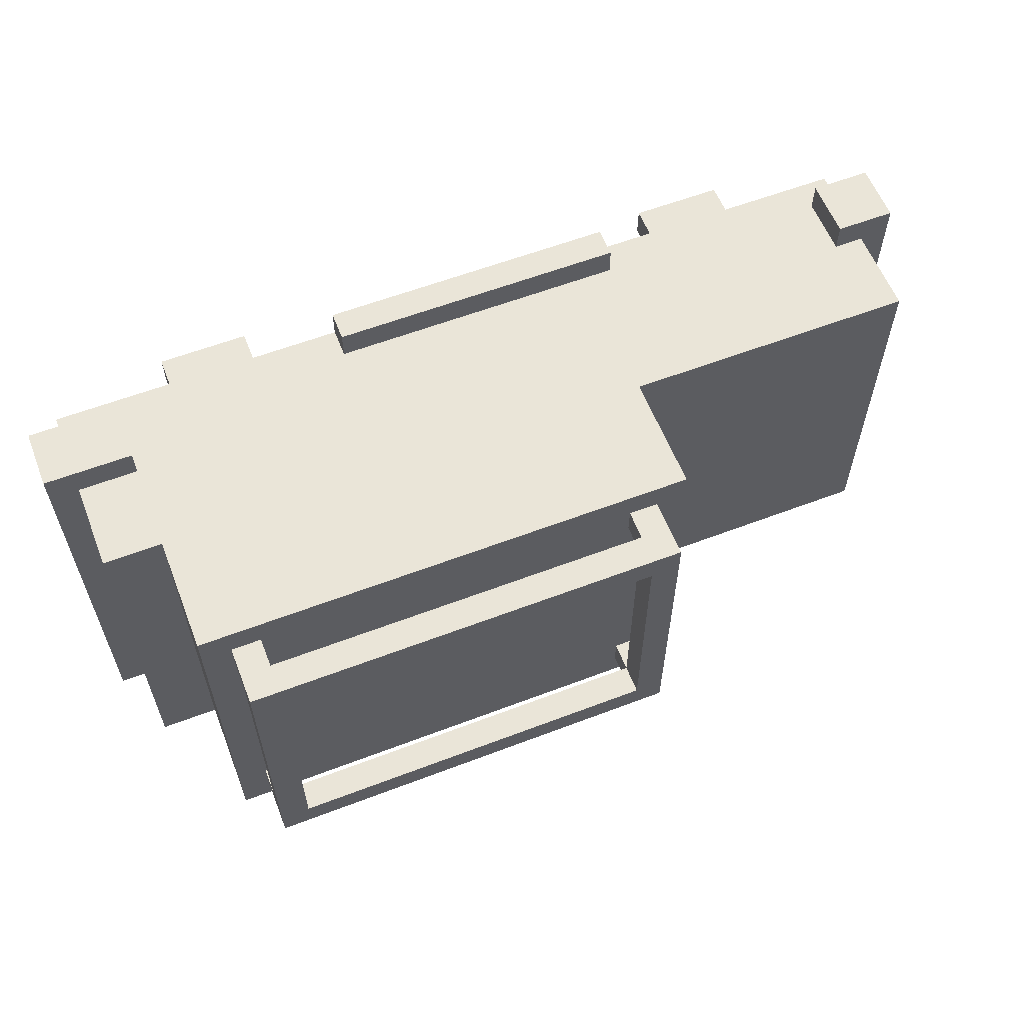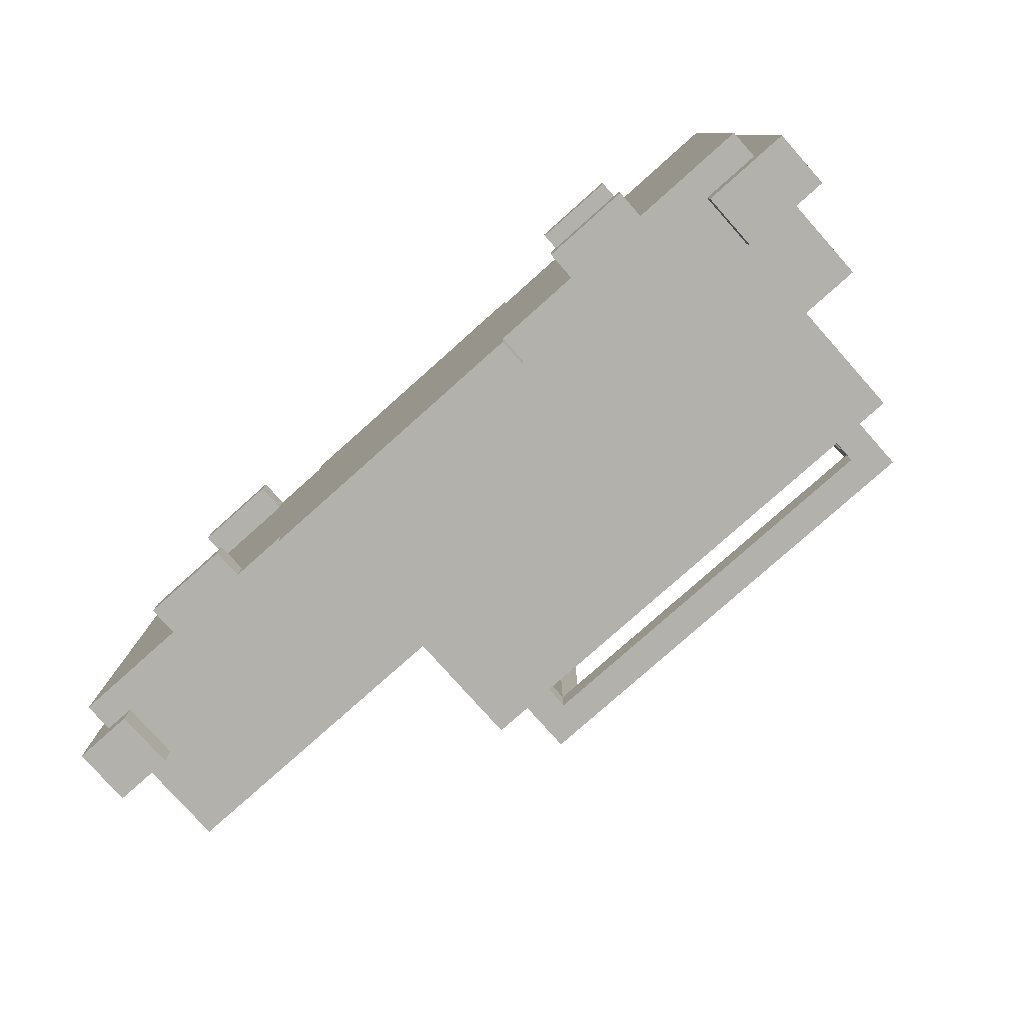
<metadata>
{"format":"obj","ext":"obj","renderer":"f3d","projection":"perspective","resolution":1024,"background":"white","views":[{"elev":59.6,"azim":158.6,"up":"+Z"},{"elev":-78.9,"azim":41.7,"up":"+Z"}]}
</metadata>
<code>
g voiture2black
v 0 2 -26
v 0 2 -41
v 0 4 -26
v 0 4 -41
v 1 1 -27
v 1 1 -40
v 1 2 -27
v 1 2 -40
v 1 4 -27
v 1 4 -40
v 1 5 -29
v 1 5 -32
v 1 5 -35
v 1 5 -38
v 1 7 -27
v 1 7 -29
v 1 7 -32
v 1 7 -35
v 1 7 -38
v 1 7 -40
v 5 0 -27
v 5 0 -28
v 5 0 -39
v 5 0 -40
v 5 1 -27
v 5 1 -28
v 5 1 -39
v 5 1 -40
v 10 1 -26
v 10 1 -27
v 10 1 -40
v 10 1 -41
v 10 2 -26
v 10 2 -27
v 10 2 -40
v 10 2 -41
v 11 5 -28
v 11 5 -39
v 11 6 -28
v 11 6 -39
v 11 7 -27
v 11 7 -28
v 11 7 -39
v 11 7 -40
v 11 10 -28
v 11 10 -39
v 11 11 -27
v 11 11 -40
v 12 11 -28
v 12 11 -29
v 12 11 -38
v 12 11 -39
v 12 12 -29
v 12 12 -38
v 12 13 -28
v 12 13 -39
v 13 5 -28
v 13 5 -39
v 13 6 -28
v 13 6 -39
v 15 5 -28
v 15 5 -39
v 15 6 -28
v 15 6 -39
v 17 5 -28
v 17 5 -39
v 17 6 -28
v 17 6 -39
v 19 5 -28
v 19 5 -39
v 19 6 -28
v 19 6 -39
v 19 7 -28
v 19 7 -39
v 19 10 -28
v 19 10 -39
v 21 5 -28
v 21 5 -39
v 21 6 -28
v 21 6 -39
v 23 0 -27
v 23 0 -28
v 23 0 -39
v 23 0 -40
v 23 1 -27
v 23 1 -28
v 23 1 -39
v 23 1 -40
v 26 11 -28
v 26 11 -29
v 26 11 -38
v 26 11 -39
v 26 12 -28
v 26 12 -29
v 26 12 -38
v 26 12 -39
v 26 13 -29
v 26 13 -38
v 27 7 -28
v 27 7 -39
v 27 8 -29
v 27 8 -38
v 27 10 -28
v 27 10 -29
v 27 10 -38
v 27 10 -39
v 28 2 -26
v 28 2 -27
v 28 2 -40
v 28 2 -41
v 28 4 -26
v 28 4 -27
v 28 4 -40
v 28 4 -41
v 2 2 -26
v 2 2 -27
v 2 2 -40
v 2 2 -41
v 2 4 -26
v 2 4 -27
v 2 4 -40
v 2 4 -41
v 8 0 -27
v 8 0 -28
v 8 0 -39
v 8 0 -40
v 8 1 -27
v 8 1 -28
v 8 1 -39
v 8 1 -40
v 10 5 -28
v 10 5 -39
v 10 6 -28
v 10 6 -39
v 12 5 -28
v 12 5 -39
v 12 6 -28
v 12 6 -39
v 12 7 -28
v 12 7 -39
v 12 10 -28
v 12 10 -39
v 13 11 -28
v 13 11 -29
v 13 11 -38
v 13 11 -39
v 13 12 -28
v 13 12 -29
v 13 12 -38
v 13 12 -39
v 13 13 -29
v 13 13 -38
v 14 5 -28
v 14 5 -39
v 14 6 -28
v 14 6 -39
v 16 5 -28
v 16 5 -39
v 16 6 -28
v 16 6 -39
v 18 5 -28
v 18 5 -39
v 18 6 -28
v 18 6 -39
v 20 1 -26
v 20 1 -27
v 20 1 -40
v 20 1 -41
v 20 2 -26
v 20 2 -27
v 20 2 -40
v 20 2 -41
v 20 5 -28
v 20 5 -39
v 20 6 -28
v 20 6 -39
v 20 7 -28
v 20 7 -39
v 20 10 -28
v 20 10 -39
v 26 0 -27
v 26 0 -28
v 26 0 -39
v 26 0 -40
v 26 1 -27
v 26 1 -28
v 26 1 -39
v 26 1 -40
v 27 11 -28
v 27 11 -29
v 27 11 -38
v 27 11 -39
v 27 12 -29
v 27 12 -38
v 27 13 -28
v 27 13 -39
v 28 7 -27
v 28 7 -40
v 28 8 -29
v 28 8 -38
v 28 10 -29
v 28 10 -38
v 28 11 -27
v 28 11 -40
v 30 1 -27
v 30 1 -40
v 30 2 -27
v 30 2 -40
v 30 4 -27
v 30 4 -31
v 30 4 -36
v 30 4 -40
v 30 5 -27
v 30 5 -28
v 30 5 -39
v 30 5 -40
v 30 6 -31
v 30 6 -36
v 30 7 -27
v 30 7 -28
v 30 7 -39
v 30 7 -40
v 31 2 -26
v 31 2 -41
v 31 4 -26
v 31 4 -41
v 0 2 -26
v 0 4 -26
v 2 2 -26
v 2 4 -26
v 10 1 -26
v 10 2 -26
v 20 1 -26
v 20 2 -26
v 28 2 -26
v 28 4 -26
v 31 2 -26
v 31 4 -26
v 1 1 -27
v 1 2 -27
v 1 4 -27
v 1 7 -27
v 2 2 -27
v 2 4 -27
v 4 1 -27
v 4 2 -27
v 4 4 -27
v 5 0 -27
v 5 1 -27
v 5 4 -27
v 5 5 -27
v 8 0 -27
v 8 1 -27
v 8 4 -27
v 8 5 -27
v 9 1 -27
v 9 2 -27
v 9 4 -27
v 10 1 -27
v 10 2 -27
v 11 7 -27
v 11 11 -27
v 12 7 -27
v 12 10 -27
v 16 5 -27
v 16 6 -27
v 18 5 -27
v 18 6 -27
v 19 7 -27
v 19 10 -27
v 20 1 -27
v 20 2 -27
v 20 7 -27
v 20 10 -27
v 22 1 -27
v 22 2 -27
v 22 4 -27
v 23 0 -27
v 23 1 -27
v 23 4 -27
v 23 5 -27
v 26 0 -27
v 26 1 -27
v 26 4 -27
v 26 5 -27
v 26 7 -27
v 26 10 -27
v 27 1 -27
v 27 2 -27
v 27 4 -27
v 28 2 -27
v 28 4 -27
v 28 7 -27
v 28 11 -27
v 29 5 -27
v 29 7 -27
v 30 1 -27
v 30 2 -27
v 30 4 -27
v 30 5 -27
v 30 7 -27
v 12 11 -28
v 12 13 -28
v 13 11 -28
v 13 12 -28
v 26 11 -28
v 26 12 -28
v 27 11 -28
v 27 13 -28
v 12 11 -38
v 12 12 -38
v 13 11 -38
v 13 12 -38
v 13 13 -38
v 26 11 -38
v 26 12 -38
v 26 13 -38
v 27 11 -38
v 27 12 -38
v 5 0 -39
v 5 1 -39
v 8 0 -39
v 8 1 -39
v 10 5 -39
v 10 6 -39
v 11 5 -39
v 11 6 -39
v 12 5 -39
v 12 6 -39
v 12 7 -39
v 12 10 -39
v 13 5 -39
v 13 6 -39
v 14 5 -39
v 14 6 -39
v 15 5 -39
v 15 6 -39
v 16 5 -39
v 16 6 -39
v 17 5 -39
v 17 6 -39
v 18 5 -39
v 18 6 -39
v 19 5 -39
v 19 6 -39
v 19 7 -39
v 19 10 -39
v 20 5 -39
v 20 6 -39
v 20 7 -39
v 20 10 -39
v 21 5 -39
v 21 6 -39
v 23 0 -39
v 23 1 -39
v 26 0 -39
v 26 1 -39
v 26 7 -39
v 26 10 -39
v 27 7 -39
v 27 10 -39
v 5 0 -28
v 5 1 -28
v 8 0 -28
v 8 1 -28
v 10 5 -28
v 10 6 -28
v 11 5 -28
v 11 6 -28
v 12 5 -28
v 12 6 -28
v 12 7 -28
v 12 10 -28
v 13 5 -28
v 13 6 -28
v 14 5 -28
v 14 6 -28
v 15 5 -28
v 15 6 -28
v 16 5 -28
v 16 6 -28
v 17 5 -28
v 17 6 -28
v 18 5 -28
v 18 6 -28
v 19 5 -28
v 19 6 -28
v 19 7 -28
v 19 10 -28
v 20 5 -28
v 20 6 -28
v 20 7 -28
v 20 10 -28
v 21 5 -28
v 21 6 -28
v 23 0 -28
v 23 1 -28
v 26 0 -28
v 26 1 -28
v 26 7 -28
v 26 10 -28
v 27 7 -28
v 27 10 -28
v 12 11 -29
v 12 12 -29
v 13 11 -29
v 13 12 -29
v 13 13 -29
v 26 11 -29
v 26 12 -29
v 26 13 -29
v 27 11 -29
v 27 12 -29
v 12 11 -39
v 12 13 -39
v 13 11 -39
v 13 12 -39
v 26 11 -39
v 26 12 -39
v 27 11 -39
v 27 13 -39
v 1 1 -40
v 1 2 -40
v 1 4 -40
v 1 7 -40
v 2 2 -40
v 2 4 -40
v 4 1 -40
v 4 2 -40
v 4 4 -40
v 5 0 -40
v 5 1 -40
v 5 4 -40
v 5 5 -40
v 8 0 -40
v 8 1 -40
v 8 4 -40
v 8 5 -40
v 9 1 -40
v 9 2 -40
v 9 4 -40
v 10 1 -40
v 10 2 -40
v 11 7 -40
v 11 11 -40
v 12 7 -40
v 12 10 -40
v 16 5 -40
v 16 6 -40
v 18 5 -40
v 18 6 -40
v 19 7 -40
v 19 10 -40
v 20 1 -40
v 20 2 -40
v 20 7 -40
v 20 10 -40
v 22 1 -40
v 22 2 -40
v 22 4 -40
v 23 0 -40
v 23 1 -40
v 23 4 -40
v 23 5 -40
v 26 0 -40
v 26 1 -40
v 26 4 -40
v 26 5 -40
v 26 7 -40
v 26 10 -40
v 27 1 -40
v 27 2 -40
v 27 4 -40
v 28 2 -40
v 28 4 -40
v 28 7 -40
v 28 11 -40
v 29 5 -40
v 29 7 -40
v 30 1 -40
v 30 2 -40
v 30 4 -40
v 30 5 -40
v 30 7 -40
v 0 2 -41
v 0 4 -41
v 2 2 -41
v 2 4 -41
v 10 1 -41
v 10 2 -41
v 20 1 -41
v 20 2 -41
v 28 2 -41
v 28 4 -41
v 31 2 -41
v 31 4 -41
v 5 0 -27
v 8 0 -27
v 23 0 -27
v 26 0 -27
v 5 0 -28
v 8 0 -28
v 23 0 -28
v 26 0 -28
v 5 0 -39
v 8 0 -39
v 23 0 -39
v 26 0 -39
v 5 0 -40
v 8 0 -40
v 23 0 -40
v 26 0 -40
v 10 1 -26
v 20 1 -26
v 1 1 -27
v 4 1 -27
v 5 1 -27
v 8 1 -27
v 9 1 -27
v 10 1 -27
v 20 1 -27
v 22 1 -27
v 23 1 -27
v 26 1 -27
v 27 1 -27
v 30 1 -27
v 2 1 -28
v 4 1 -28
v 5 1 -28
v 8 1 -28
v 9 1 -28
v 22 1 -28
v 23 1 -28
v 26 1 -28
v 27 1 -28
v 29 1 -28
v 2 1 -39
v 4 1 -39
v 5 1 -39
v 8 1 -39
v 9 1 -39
v 22 1 -39
v 23 1 -39
v 26 1 -39
v 27 1 -39
v 29 1 -39
v 1 1 -40
v 4 1 -40
v 5 1 -40
v 8 1 -40
v 9 1 -40
v 10 1 -40
v 20 1 -40
v 22 1 -40
v 23 1 -40
v 26 1 -40
v 27 1 -40
v 30 1 -40
v 10 1 -41
v 20 1 -41
v 0 2 -26
v 2 2 -26
v 28 2 -26
v 31 2 -26
v 1 2 -27
v 2 2 -27
v 28 2 -27
v 30 2 -27
v 1 2 -40
v 2 2 -40
v 28 2 -40
v 30 2 -40
v 0 2 -41
v 2 2 -41
v 28 2 -41
v 31 2 -41
v 10 6 -28
v 11 6 -28
v 12 6 -28
v 13 6 -28
v 14 6 -28
v 15 6 -28
v 16 6 -28
v 17 6 -28
v 18 6 -28
v 19 6 -28
v 20 6 -28
v 21 6 -28
v 10 6 -39
v 11 6 -39
v 12 6 -39
v 13 6 -39
v 14 6 -39
v 15 6 -39
v 16 6 -39
v 17 6 -39
v 18 6 -39
v 19 6 -39
v 20 6 -39
v 21 6 -39
v 12 10 -28
v 19 10 -28
v 20 10 -28
v 26 10 -28
v 27 10 -28
v 27 10 -29
v 27 10 -38
v 12 10 -39
v 19 10 -39
v 20 10 -39
v 26 10 -39
v 27 10 -39
v 13 12 -28
v 26 12 -28
v 12 12 -29
v 13 12 -29
v 26 12 -29
v 27 12 -29
v 12 12 -38
v 13 12 -38
v 26 12 -38
v 27 12 -38
v 13 12 -39
v 26 12 -39
v 10 2 -26
v 20 2 -26
v 10 2 -27
v 20 2 -27
v 10 2 -40
v 20 2 -40
v 10 2 -41
v 20 2 -41
v 0 4 -26
v 2 4 -26
v 28 4 -26
v 31 4 -26
v 1 4 -27
v 2 4 -27
v 28 4 -27
v 30 4 -27
v 30 4 -31
v 30 4 -36
v 1 4 -40
v 2 4 -40
v 28 4 -40
v 30 4 -40
v 0 4 -41
v 2 4 -41
v 28 4 -41
v 31 4 -41
v 10 5 -28
v 11 5 -28
v 12 5 -28
v 13 5 -28
v 14 5 -28
v 15 5 -28
v 16 5 -28
v 17 5 -28
v 18 5 -28
v 19 5 -28
v 20 5 -28
v 21 5 -28
v 10 5 -39
v 11 5 -39
v 12 5 -39
v 13 5 -39
v 14 5 -39
v 15 5 -39
v 16 5 -39
v 17 5 -39
v 18 5 -39
v 19 5 -39
v 20 5 -39
v 21 5 -39
v 1 7 -27
v 11 7 -27
v 28 7 -27
v 29 7 -27
v 30 7 -27
v 11 7 -28
v 12 7 -28
v 19 7 -28
v 20 7 -28
v 26 7 -28
v 27 7 -28
v 29 7 -28
v 30 7 -28
v 1 7 -29
v 2 7 -29
v 1 7 -32
v 2 7 -32
v 1 7 -35
v 2 7 -35
v 1 7 -38
v 2 7 -38
v 11 7 -39
v 12 7 -39
v 19 7 -39
v 20 7 -39
v 26 7 -39
v 27 7 -39
v 29 7 -39
v 30 7 -39
v 1 7 -40
v 11 7 -40
v 28 7 -40
v 29 7 -40
v 30 7 -40
v 11 11 -27
v 28 11 -27
v 12 11 -28
v 13 11 -28
v 26 11 -28
v 27 11 -28
v 12 11 -29
v 13 11 -29
v 26 11 -29
v 27 11 -29
v 12 11 -38
v 13 11 -38
v 26 11 -38
v 27 11 -38
v 12 11 -39
v 13 11 -39
v 26 11 -39
v 27 11 -39
v 11 11 -40
v 28 11 -40
v 12 13 -28
v 27 13 -28
v 13 13 -29
v 26 13 -29
v 13 13 -38
v 26 13 -38
v 12 13 -39
v 27 13 -39
f 3 2 1
f 4 2 3
f 7 6 5
f 8 6 7
f 11 10 9
f 12 10 11
f 13 10 12
f 14 10 13
f 15 11 9
f 16 12 11
f 16 11 15
f 17 13 12
f 17 12 16
f 18 14 13
f 18 13 17
f 19 10 14
f 19 14 18
f 20 10 19
f 25 22 21
f 26 22 25
f 27 24 23
f 28 24 27
f 33 30 29
f 34 30 33
f 35 32 31
f 36 32 35
f 39 38 37
f 40 38 39
f 45 43 42
f 45 42 41
f 46 44 43
f 46 43 45
f 47 45 41
f 47 46 45
f 48 44 46
f 48 46 47
f 53 50 49
f 54 52 51
f 55 53 49
f 55 54 53
f 56 52 54
f 56 54 55
f 59 58 57
f 60 58 59
f 63 62 61
f 64 62 63
f 67 66 65
f 68 66 67
f 71 70 69
f 72 70 71
f 75 74 73
f 76 74 75
f 79 78 77
f 80 78 79
f 85 82 81
f 86 82 85
f 87 84 83
f 88 84 87
f 93 90 89
f 94 90 93
f 95 92 91
f 96 92 95
f 97 95 94
f 98 95 97
f 101 100 99
f 102 100 101
f 103 101 99
f 104 102 101
f 104 101 103
f 105 100 102
f 105 102 104
f 106 100 105
f 111 108 107
f 112 108 111
f 113 110 109
f 114 110 113
f 115 116 119
f 119 116 120
f 117 118 121
f 121 118 122
f 123 124 127
f 127 124 128
f 125 126 129
f 129 126 130
f 131 132 133
f 133 132 134
f 135 136 137
f 137 136 138
f 139 140 141
f 141 140 142
f 143 144 147
f 147 144 148
f 145 146 149
f 149 146 150
f 148 149 151
f 151 149 152
f 153 154 155
f 155 154 156
f 157 158 159
f 159 158 160
f 161 162 163
f 163 162 164
f 165 166 169
f 169 166 170
f 167 168 171
f 171 168 172
f 173 174 175
f 175 174 176
f 177 178 179
f 179 178 180
f 181 182 185
f 185 182 186
f 183 184 187
f 187 184 188
f 189 190 193
f 191 192 194
f 189 193 195
f 193 194 195
f 194 192 196
f 195 194 196
f 197 198 199
f 199 198 200
f 197 199 201
f 199 200 201
f 200 198 202
f 201 200 202
f 197 201 203
f 201 202 203
f 202 198 204
f 203 202 204
f 205 206 207
f 207 206 208
f 209 210 213
f 213 210 214
f 211 212 215
f 215 212 216
f 214 210 217
f 210 211 217
f 211 215 218
f 217 211 218
f 213 214 219
f 214 217 220
f 219 214 220
f 217 218 220
f 215 216 221
f 220 218 221
f 218 215 221
f 221 216 222
f 223 224 225
f 225 224 226
f 229 228 227
f 230 228 229
f 233 232 231
f 234 232 233
f 237 236 235
f 238 236 237
f 243 240 239
f 244 242 241
f 245 243 239
f 246 244 243
f 246 243 245
f 247 242 244
f 247 244 246
f 249 246 245
f 249 247 246
f 250 242 247
f 250 247 249
f 251 242 250
f 252 249 248
f 253 250 249
f 253 249 252
f 254 251 250
f 254 250 253
f 255 242 251
f 255 251 254
f 256 254 253
f 257 254 256
f 258 255 254
f 258 254 257
f 259 257 256
f 260 258 257
f 260 257 259
f 261 242 255
f 261 258 260
f 261 255 258
f 263 261 260
f 263 262 261
f 264 262 263
f 265 263 260
f 266 263 265
f 267 265 260
f 267 266 265
f 268 263 266
f 268 266 267
f 269 264 263
f 269 263 268
f 269 268 267
f 270 262 264
f 270 264 269
f 272 269 267
f 272 267 260
f 273 270 269
f 273 269 272
f 274 262 270
f 274 270 273
f 275 272 271
f 276 273 272
f 276 272 275
f 277 273 276
f 279 276 275
f 279 277 276
f 280 273 277
f 280 277 279
f 281 273 280
f 282 279 278
f 283 280 279
f 283 279 282
f 284 281 280
f 284 280 283
f 285 273 281
f 285 281 284
f 286 274 273
f 286 273 285
f 287 262 274
f 287 274 286
f 288 284 283
f 289 284 288
f 290 286 285
f 290 284 289
f 290 285 284
f 291 289 288
f 291 290 289
f 292 286 290
f 292 290 291
f 293 287 286
f 293 286 292
f 294 262 287
f 294 287 293
f 295 293 292
f 296 293 295
f 297 291 288
f 298 291 297
f 299 295 292
f 300 296 295
f 300 295 299
f 301 296 300
f 304 303 302
f 305 303 304
f 307 303 305
f 308 307 306
f 309 303 307
f 309 307 308
f 312 311 310
f 313 311 312
f 316 314 313
f 317 314 316
f 318 316 315
f 319 316 318
f 322 321 320
f 323 321 322
f 326 325 324
f 327 325 326
f 332 329 328
f 333 329 332
f 336 335 334
f 337 335 336
f 340 339 338
f 341 339 340
f 344 343 342
f 345 343 344
f 346 331 330
f 347 331 346
f 352 349 348
f 353 349 352
f 356 355 354
f 357 355 356
f 358 351 350
f 359 351 358
f 360 359 358
f 361 359 360
f 362 363 364
f 364 363 365
f 366 367 368
f 368 367 369
f 370 371 374
f 374 371 375
f 376 377 378
f 378 377 379
f 380 381 382
f 382 381 383
f 384 385 386
f 386 385 387
f 372 373 388
f 388 373 389
f 390 391 394
f 394 391 395
f 396 397 398
f 398 397 399
f 392 393 400
f 400 393 401
f 400 401 402
f 402 401 403
f 404 405 406
f 406 405 407
f 407 408 410
f 410 408 411
f 409 410 412
f 412 410 413
f 414 415 416
f 416 415 417
f 417 415 419
f 418 419 420
f 419 415 421
f 420 419 421
f 422 423 426
f 424 425 427
f 422 426 428
f 426 427 429
f 428 426 429
f 427 425 430
f 429 427 430
f 428 429 432
f 429 430 432
f 430 425 433
f 432 430 433
f 433 425 434
f 431 432 435
f 432 433 436
f 435 432 436
f 433 434 437
f 436 433 437
f 434 425 438
f 437 434 438
f 436 437 439
f 439 437 440
f 437 438 441
f 440 437 441
f 439 440 442
f 440 441 443
f 442 440 443
f 438 425 444
f 443 441 444
f 441 438 444
f 443 444 446
f 444 445 446
f 446 445 447
f 443 446 448
f 448 446 449
f 443 448 450
f 448 449 450
f 449 446 451
f 450 449 451
f 446 447 452
f 451 446 452
f 450 451 452
f 447 445 453
f 452 447 453
f 450 452 455
f 443 450 455
f 452 453 456
f 455 452 456
f 453 445 457
f 456 453 457
f 454 455 458
f 455 456 459
f 458 455 459
f 459 456 460
f 458 459 462
f 459 460 462
f 460 456 463
f 462 460 463
f 463 456 464
f 461 462 465
f 462 463 466
f 465 462 466
f 463 464 467
f 466 463 467
f 464 456 468
f 467 464 468
f 456 457 469
f 468 456 469
f 457 445 470
f 469 457 470
f 466 467 471
f 471 467 472
f 468 469 473
f 472 467 473
f 467 468 473
f 471 472 474
f 472 473 474
f 473 469 475
f 474 473 475
f 469 470 476
f 475 469 476
f 470 445 477
f 476 470 477
f 475 476 478
f 478 476 479
f 471 474 480
f 480 474 481
f 475 478 482
f 478 479 483
f 482 478 483
f 483 479 484
f 485 486 487
f 487 486 488
f 489 490 491
f 491 490 492
f 493 494 495
f 495 494 496
f 501 498 497
f 502 498 501
f 503 500 499
f 504 500 503
f 509 506 505
f 510 506 509
f 511 508 507
f 512 508 511
f 520 514 513
f 521 514 520
f 527 516 515
f 528 517 516
f 528 516 527
f 529 517 528
f 530 519 518
f 531 520 519
f 531 521 520
f 531 519 530
f 531 522 521
f 532 523 522
f 532 522 531
f 533 523 532
f 534 525 524
f 535 526 525
f 535 525 534
f 536 526 535
f 537 529 528
f 537 534 533
f 537 536 535
f 537 535 534
f 537 527 515
f 537 532 531
f 537 533 532
f 537 531 530
f 537 528 527
f 537 530 529
f 538 536 537
f 539 536 538
f 540 536 539
f 541 536 540
f 542 536 541
f 543 536 542
f 544 536 543
f 545 536 544
f 546 526 536
f 546 536 545
f 547 537 515
f 547 538 537
f 548 539 538
f 548 538 547
f 549 539 548
f 550 541 540
f 551 542 541
f 551 541 550
f 552 542 551
f 553 542 552
f 554 543 542
f 554 542 553
f 555 543 554
f 556 545 544
f 557 546 545
f 557 545 556
f 558 526 546
f 558 546 557
f 559 553 552
f 560 553 559
f 565 562 561
f 566 562 565
f 567 564 563
f 568 564 567
f 569 565 561
f 572 564 568
f 573 570 569
f 573 569 561
f 574 570 573
f 575 572 571
f 576 564 572
f 576 572 575
f 589 578 577
f 590 578 589
f 591 580 579
f 592 580 591
f 593 582 581
f 594 582 593
f 595 584 583
f 596 584 595
f 597 586 585
f 598 586 597
f 599 588 587
f 600 588 599
f 606 604 603
f 606 605 604
f 607 606 603
f 608 602 601
f 609 602 608
f 610 607 603
f 611 607 610
f 612 607 611
f 616 614 613
f 617 614 616
f 619 616 615
f 620 616 619
f 621 618 617
f 622 618 621
f 623 621 620
f 624 621 623
f 625 626 627
f 627 626 628
f 629 630 631
f 631 630 632
f 633 634 637
f 637 634 638
f 635 636 639
f 639 636 640
f 640 636 641
f 641 636 642
f 633 637 643
f 642 636 646
f 643 644 647
f 633 643 647
f 647 644 648
f 645 646 649
f 646 636 650
f 649 646 650
f 651 652 663
f 663 652 664
f 653 654 665
f 665 654 666
f 655 656 667
f 667 656 668
f 657 658 669
f 669 658 670
f 659 660 671
f 671 660 672
f 661 662 673
f 673 662 674
f 675 676 680
f 678 679 686
f 677 678 686
f 686 679 687
f 675 680 688
f 688 680 689
f 688 689 690
f 689 680 691
f 690 689 691
f 690 691 692
f 691 680 693
f 692 691 693
f 692 693 694
f 693 680 695
f 694 693 695
f 694 695 696
f 695 680 696
f 681 682 697
f 697 682 698
f 684 685 699
f 683 684 699
f 699 685 700
f 700 685 701
f 677 686 702
f 686 687 702
f 702 687 703
f 694 696 704
f 704 696 705
f 677 702 706
f 702 703 707
f 706 702 707
f 707 703 708
f 709 710 711
f 711 710 712
f 712 710 713
f 713 710 714
f 709 711 715
f 712 713 716
f 716 713 717
f 714 710 718
f 716 717 719
f 717 718 719
f 709 715 719
f 715 716 719
f 719 718 720
f 720 718 721
f 718 710 722
f 721 718 722
f 709 719 723
f 720 721 724
f 724 721 725
f 722 710 726
f 709 723 727
f 725 726 727
f 724 725 727
f 723 724 727
f 726 710 728
f 727 726 728
f 729 730 731
f 731 730 732
f 729 731 733
f 732 730 734
f 729 733 735
f 733 734 735
f 734 730 736
f 735 734 736

</code>
